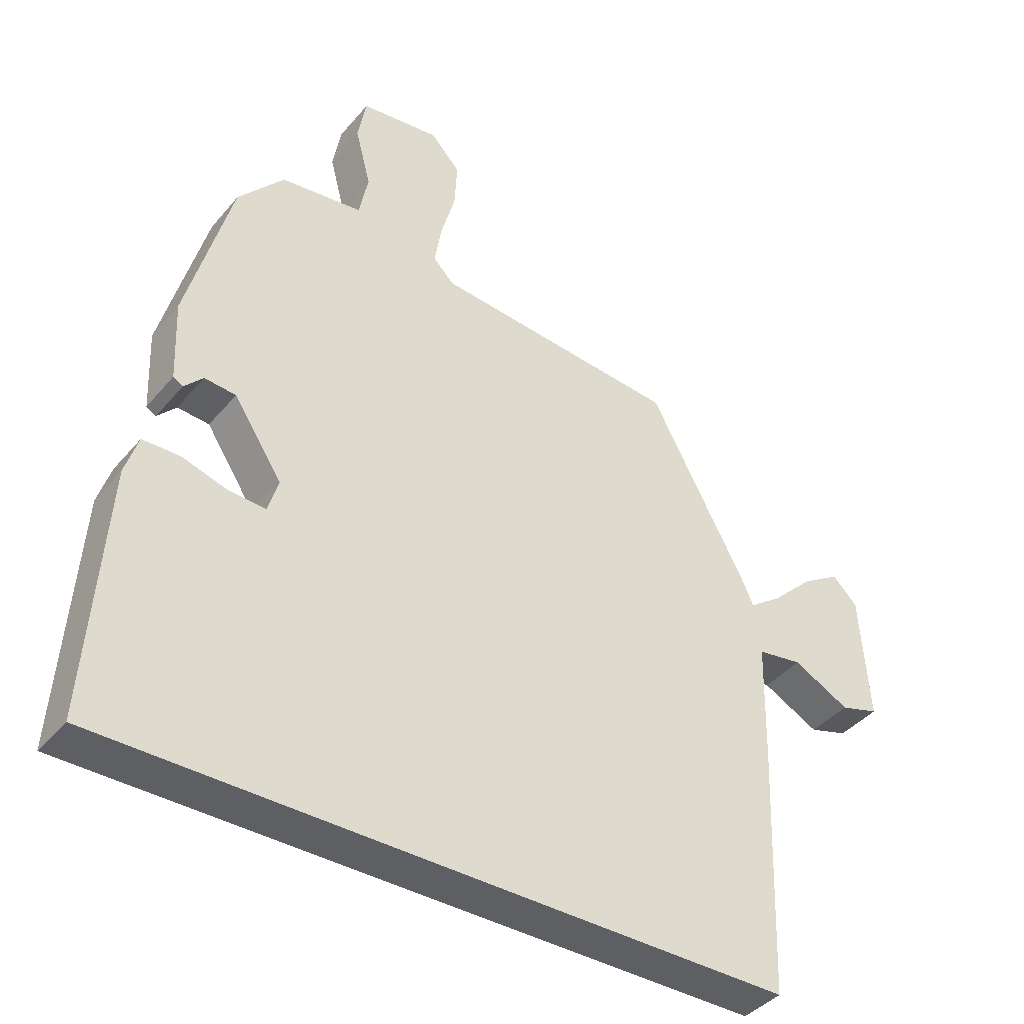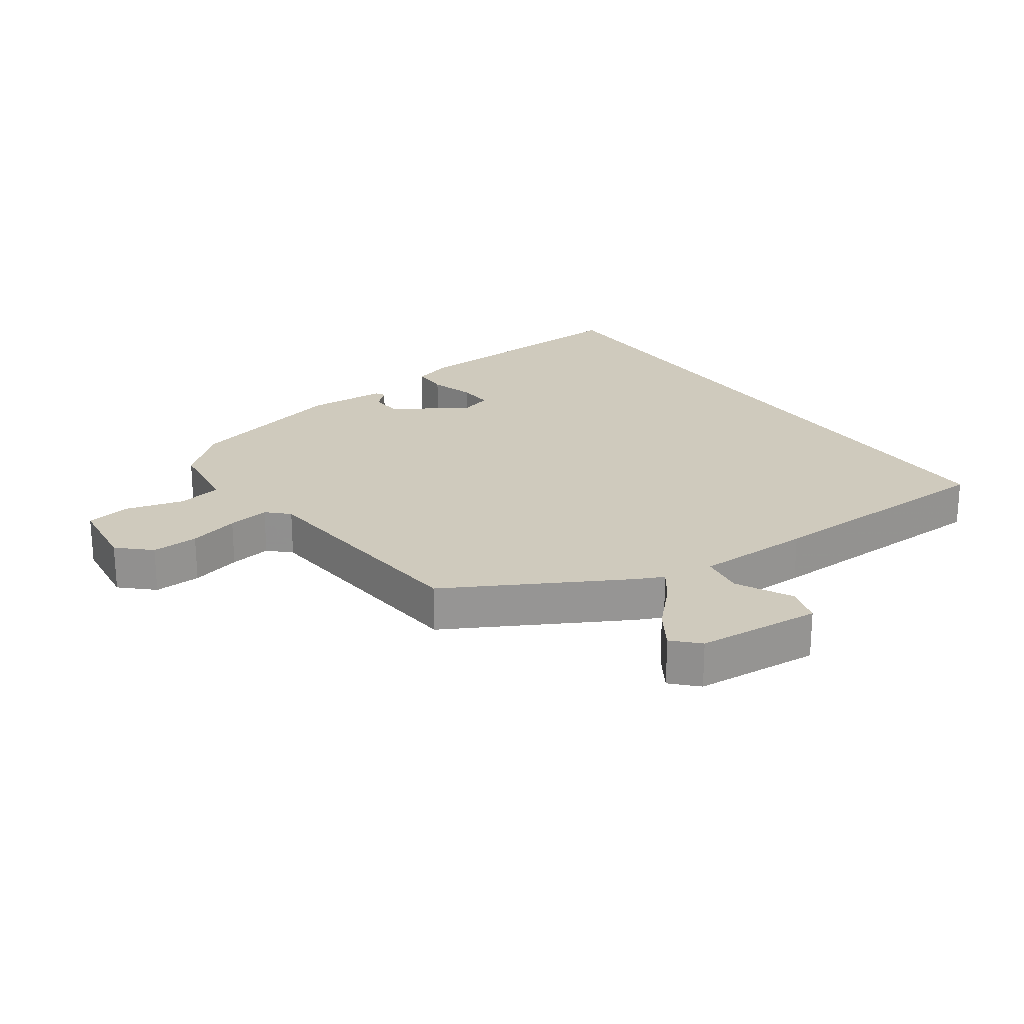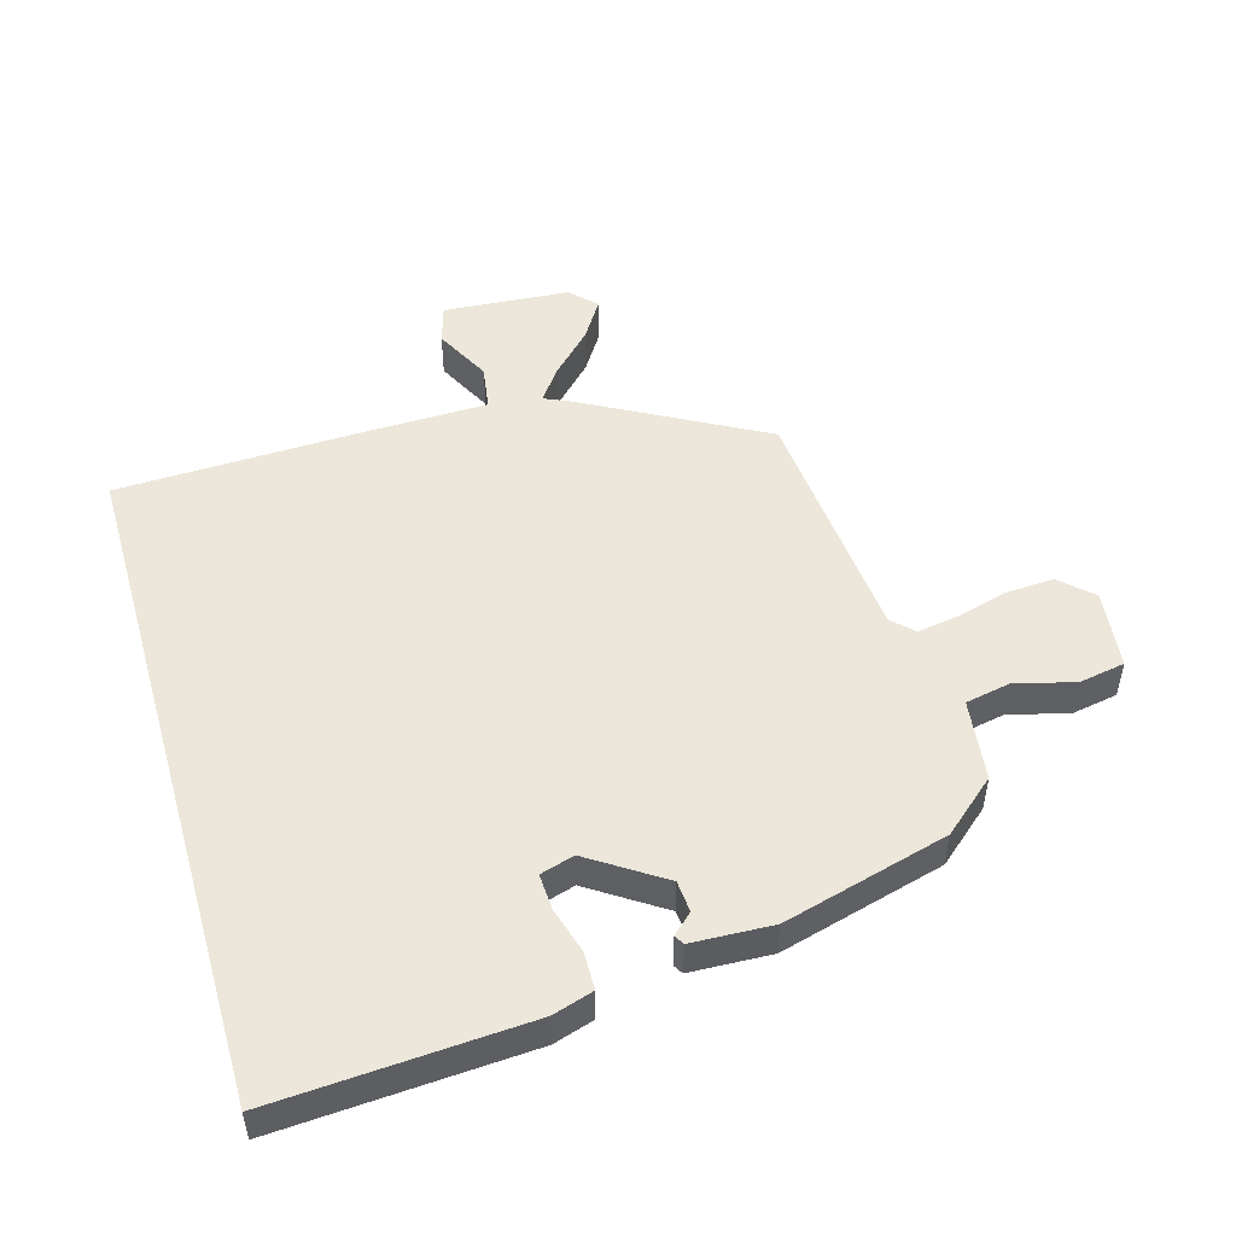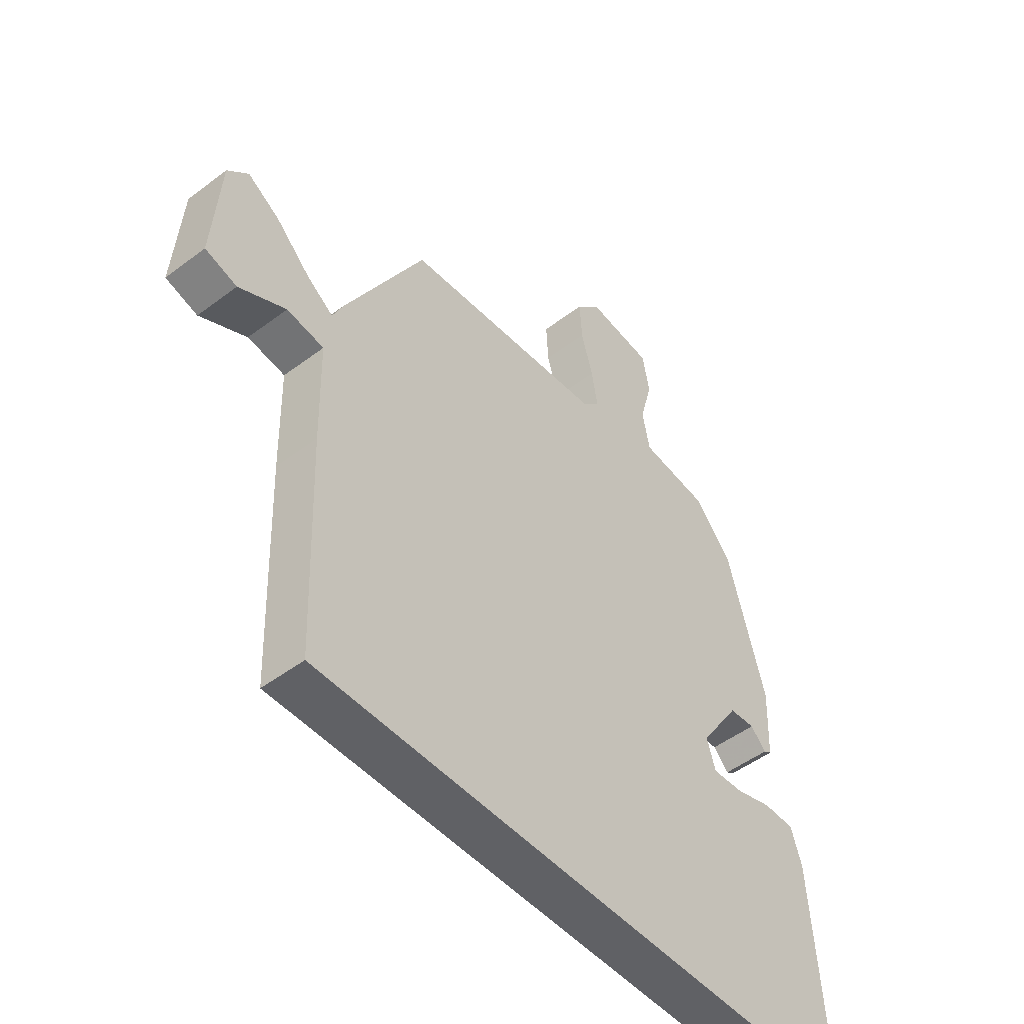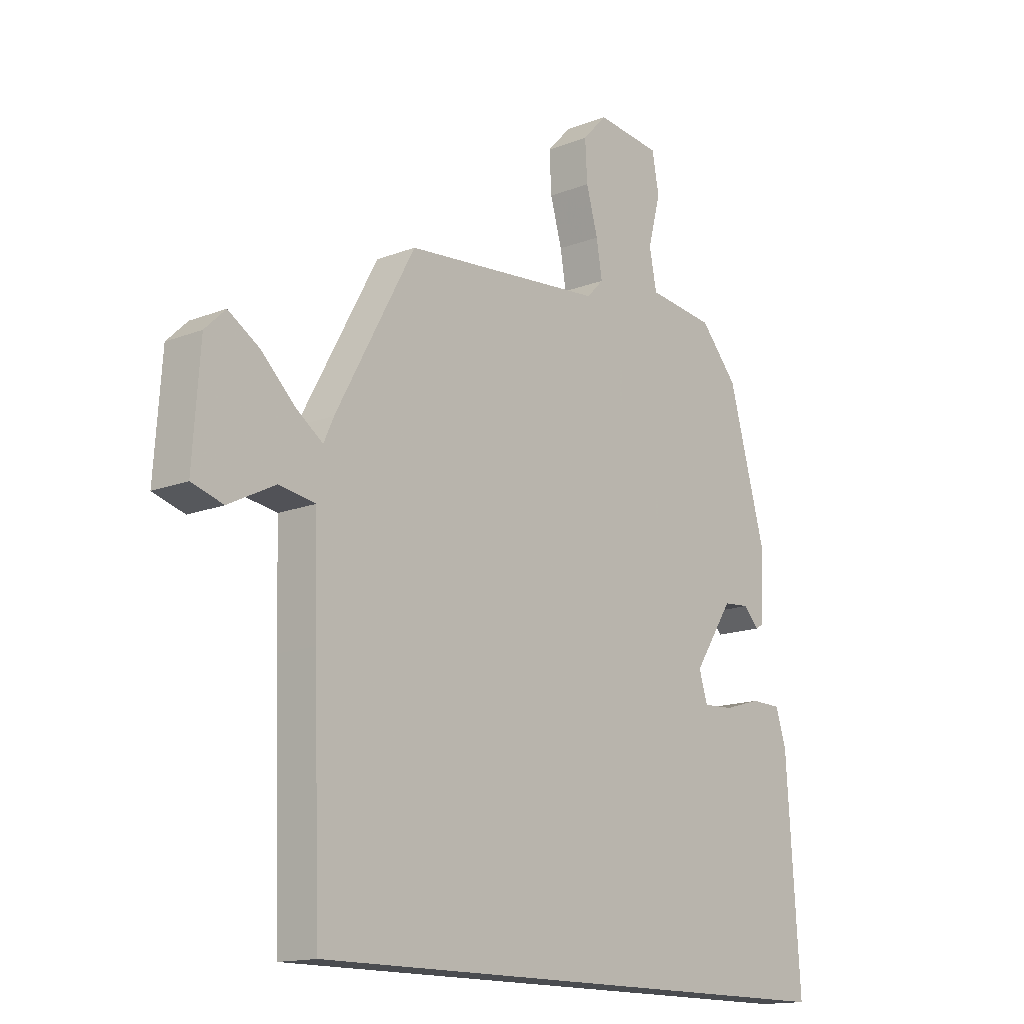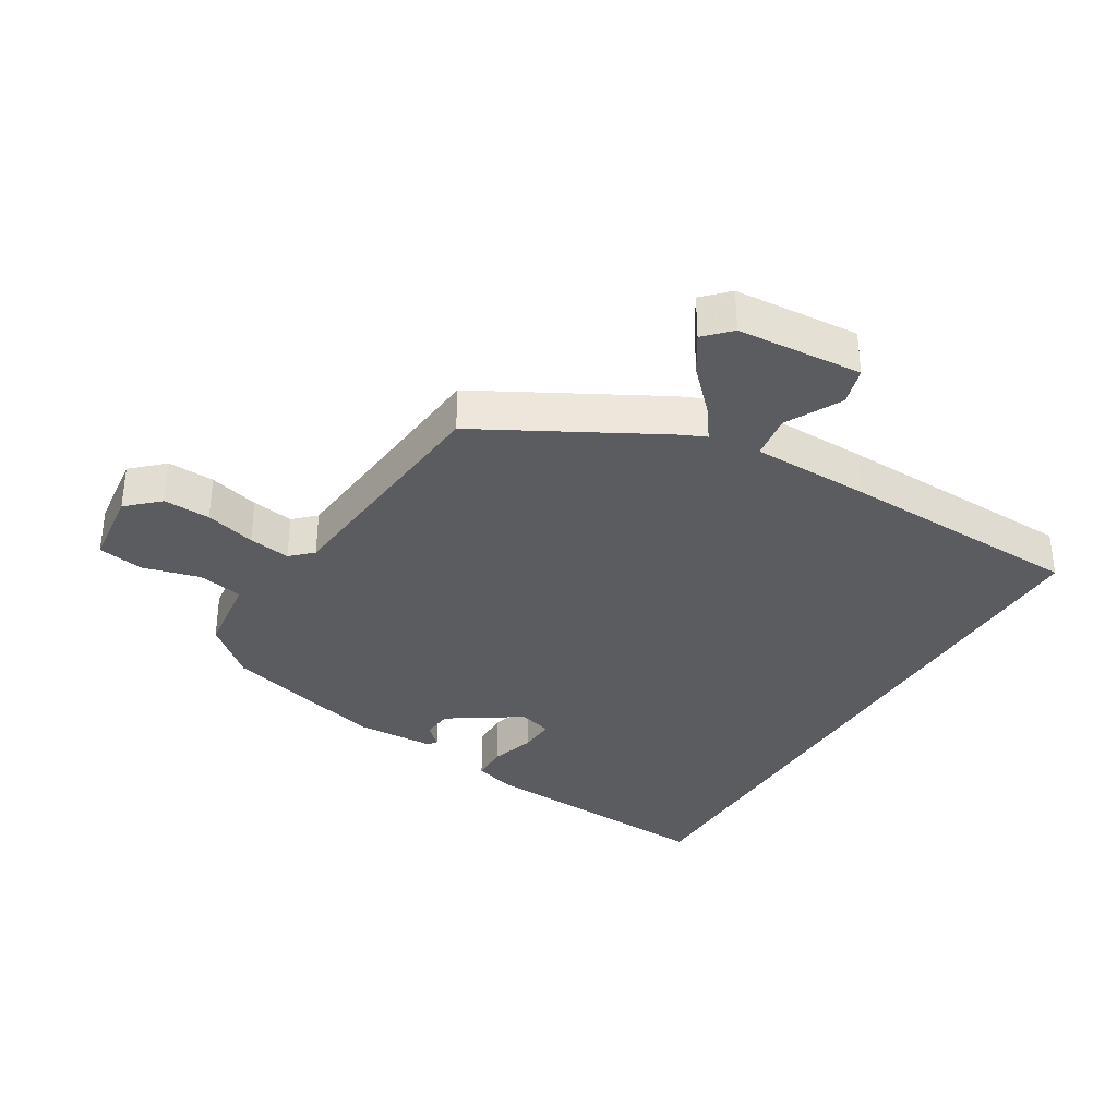
<metadata>
{"format":"obj","ext":"obj","renderer":"f3d","projection":"perspective","resolution":1024,"background":"white","views":[{"elev":-40.3,"azim":-35.8,"up":"+Z"},{"elev":22.8,"azim":55.1,"up":"+Y"},{"elev":50.3,"azim":-106.0,"up":"+Y"},{"elev":-49.6,"azim":129.8,"up":"+Z"},{"elev":-14.8,"azim":130.4,"up":"+Z"},{"elev":-34.5,"azim":58.9,"up":"+Y"}]}
</metadata>
<code>
v -0.386 0.07 0.461
v -0.315 0.07 0.543
v -0.188 0.07 0.559
v -0.174 0.07 0.63
v -0.198 0.07 0.721
v -0.185 0.07 0.793
v -0.062 0.07 0.808
v -0.016 0.07 0.759
v -0.02 0.07 0.685
v -0.042 0.07 0.606
v -0.053 0.07 0.54
v -0.021 0.07 0.507
v 0.361 0.07 0.473
v 0.511 0.07 0.197
v 0.53 0.07 0.155
v 0.58 0.07 0.191
v 0.645 0.07 0.254
v 0.705 0.07 0.292
v 0.744 0.07 0.254
v 0.758 0.07 0.057
v 0.698 0.07 0.039
v 0.61 0.07 0.084
v 0.54 0.07 0.073
v 0.536 0.07 -0.112
v 0.522 0.07 -0.5
v -0.531 0.07 -0.5
v -0.505 0.07 -0.11
v -0.485 0.07 -0.047
v -0.427 0.07 -0.046
v -0.356 0.07 -0.067
v -0.299 0.07 -0.07
v -0.283 0.07 -0.017
v -0.358 0.07 0.097
v -0.407 0.07 0.101
v -0.436 0.07 0.07
v -0.451 0.07 0.079
v -0.456 0.07 0.205
v -0.386 0 0.461
v -0.315 0 0.543
v -0.188 0 0.559
v -0.174 0 0.63
v -0.198 0 0.721
v -0.185 0 0.793
v -0.062 0 0.808
v -0.016 0 0.759
v -0.02 0 0.685
v -0.042 0 0.606
v -0.053 0 0.54
v -0.021 0 0.507
v 0.361 0 0.473
v 0.511 0 0.197
v 0.53 0 0.155
v 0.58 0 0.191
v 0.645 0 0.254
v 0.705 0 0.292
v 0.744 0 0.254
v 0.758 0 0.057
v 0.698 0 0.039
v 0.61 0 0.084
v 0.54 0 0.073
v 0.536 0 -0.112
v 0.522 0 -0.5
v -0.531 0 -0.5
v -0.505 0 -0.11
v -0.485 0 -0.047
v -0.427 0 -0.046
v -0.356 0 -0.067
v -0.299 0 -0.07
v -0.283 0 -0.017
v -0.358 0 0.097
v -0.407 0 0.101
v -0.436 0 0.07
v -0.451 0 0.079
v -0.456 0 0.205
f 1 2 3
f 37 1 3
f 36 37 3
f 35 36 3
f 34 35 3
f 33 34 3
f 32 33 3
f 28 29 30
f 27 28 30
f 26 27 30
f 25 26 30
f 25 30 31
f 25 31 32
f 24 25 32
f 23 24 32
f 20 21 22
f 19 20 22
f 18 19 22
f 17 18 22
f 16 17 22
f 15 16 22 23
f 15 23 32
f 14 15 32
f 13 14 32
f 12 13 32
f 8 9 10
f 7 8 10
f 6 7 10
f 5 6 10
f 4 5 10
f 4 10 11
f 11 12 32
f 4 11 32
f 3 4 32
f 40 39 38
f 40 38 74
f 40 74 73
f 40 73 72
f 40 72 71
f 40 71 70
f 40 70 69
f 67 66 65
f 67 65 64
f 67 64 63
f 67 63 62
f 68 67 62
f 69 68 62
f 69 62 61
f 69 61 60
f 59 58 57
f 59 57 56
f 59 56 55
f 59 55 54
f 59 54 53
f 60 59 53 52
f 69 60 52
f 69 52 51
f 69 51 50
f 69 50 49
f 47 46 45
f 47 45 44
f 47 44 43
f 47 43 42
f 47 42 41
f 48 47 41
f 69 49 48
f 69 48 41
f 69 41 40
f 1 38 39 2
f 2 39 40 3
f 3 40 41 4
f 4 41 42 5
f 5 42 43 6
f 6 43 44 7
f 7 44 45 8
f 8 45 46 9
f 9 46 47 10
f 10 47 48 11
f 11 48 49 12
f 12 49 50 13
f 13 50 51 14
f 14 51 52 15
f 15 52 53 16
f 16 53 54 17
f 17 54 55 18
f 18 55 56 19
f 19 56 57 20
f 20 57 58 21
f 21 58 59 22
f 22 59 60 23
f 23 60 61 24
f 24 61 62 25
f 25 62 63 26
f 26 63 64 27
f 27 64 65 28
f 28 65 66 29
f 29 66 67 30
f 30 67 68 31
f 31 68 69 32
f 32 69 70 33
f 33 70 71 34
f 34 71 72 35
f 35 72 73 36
f 36 73 74 37
f 37 74 38 1

</code>
